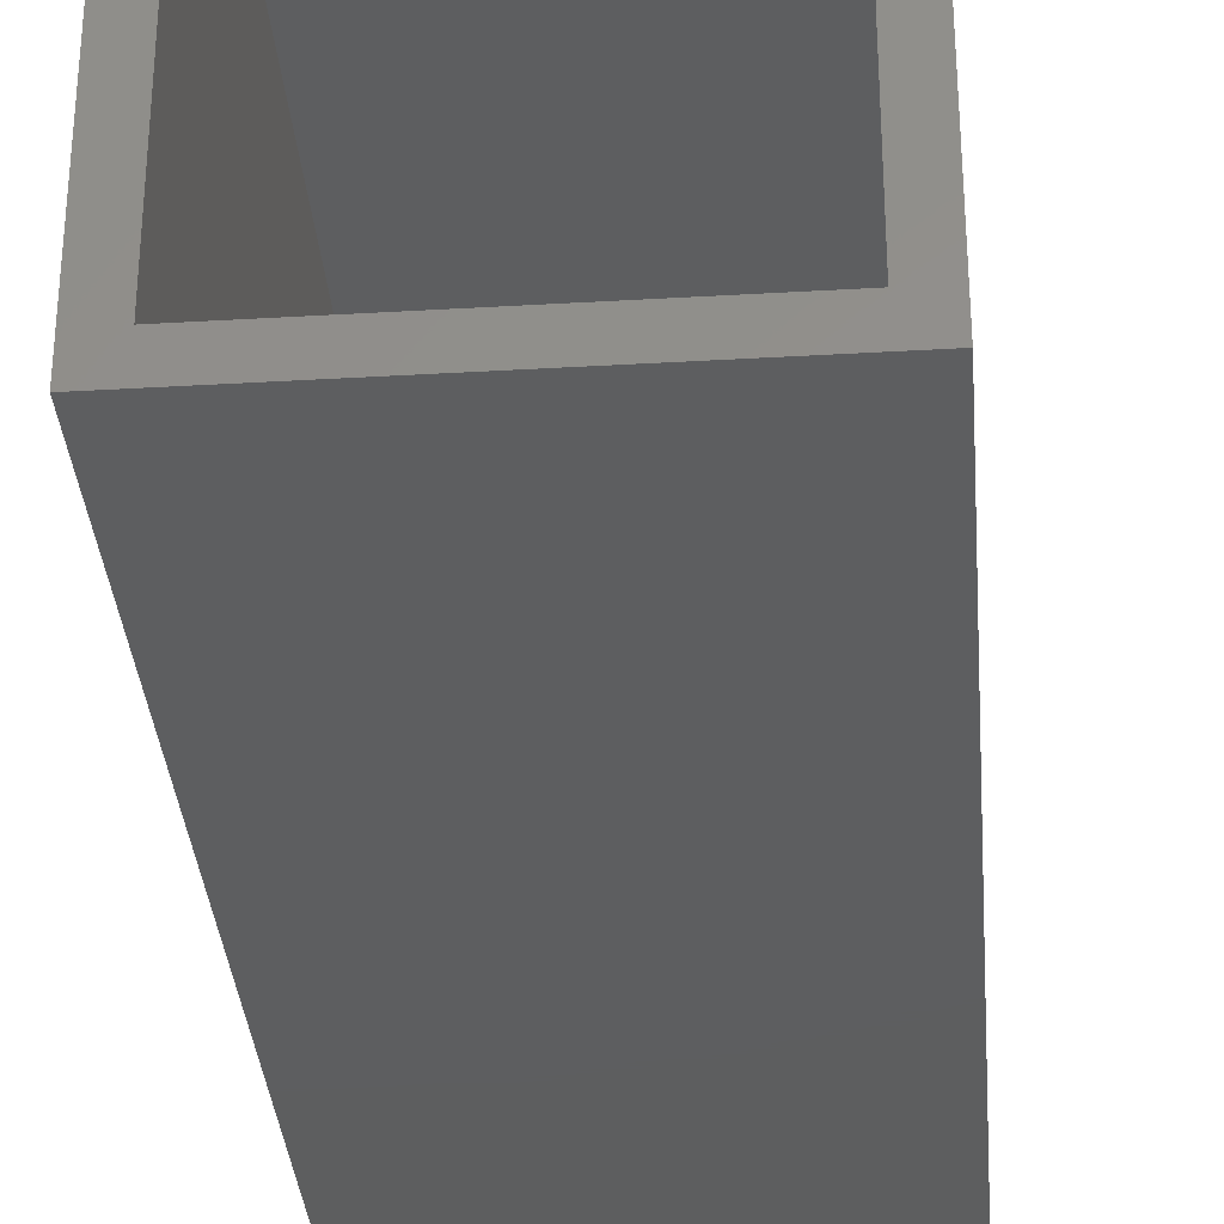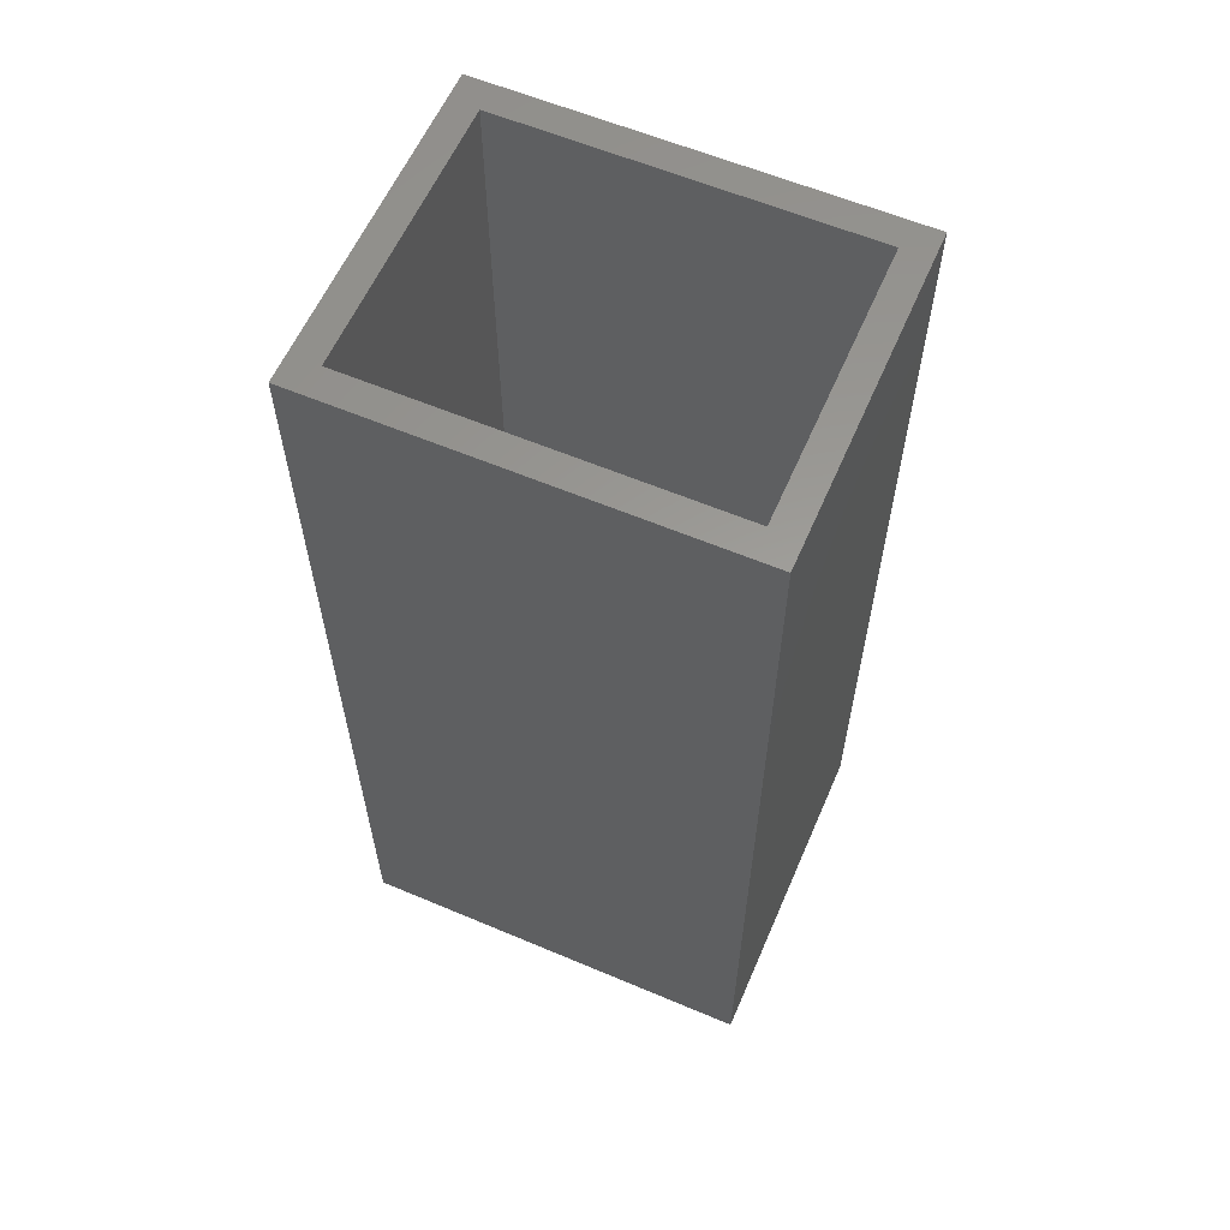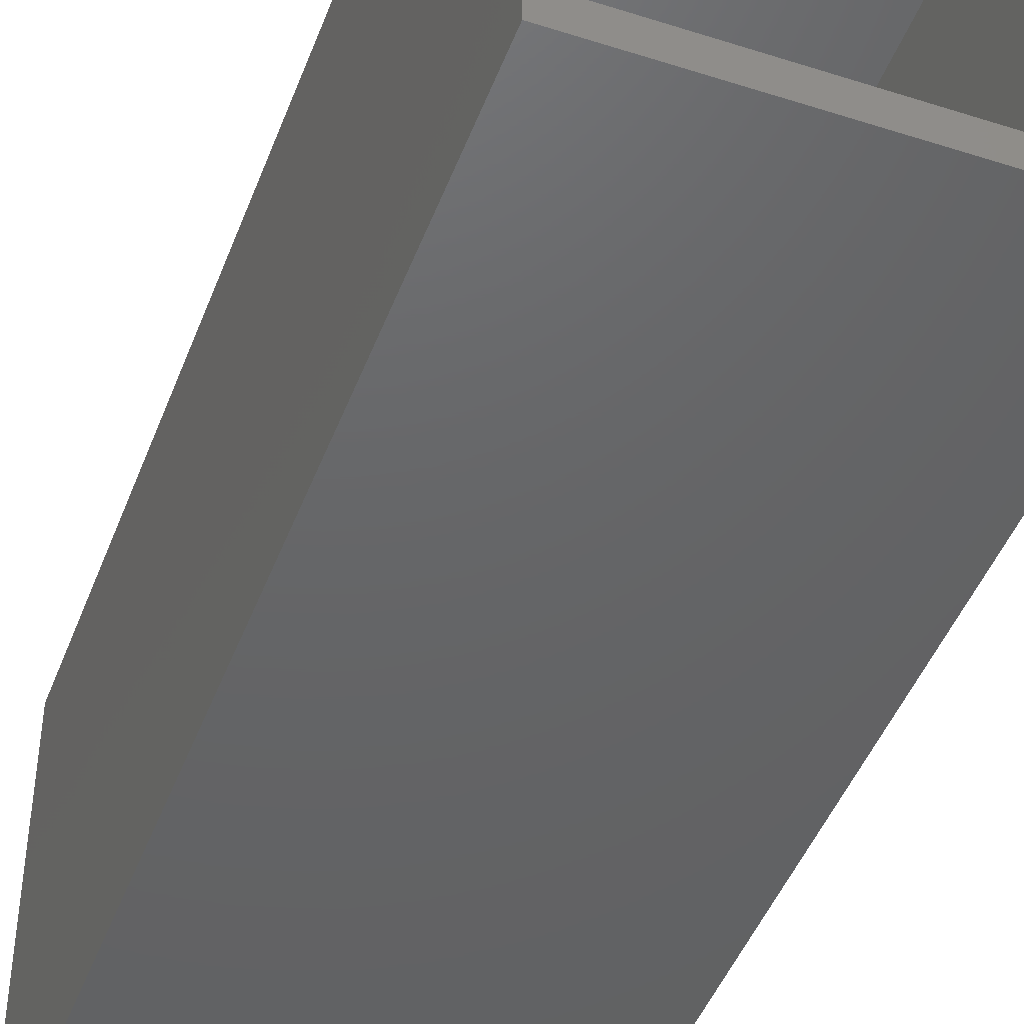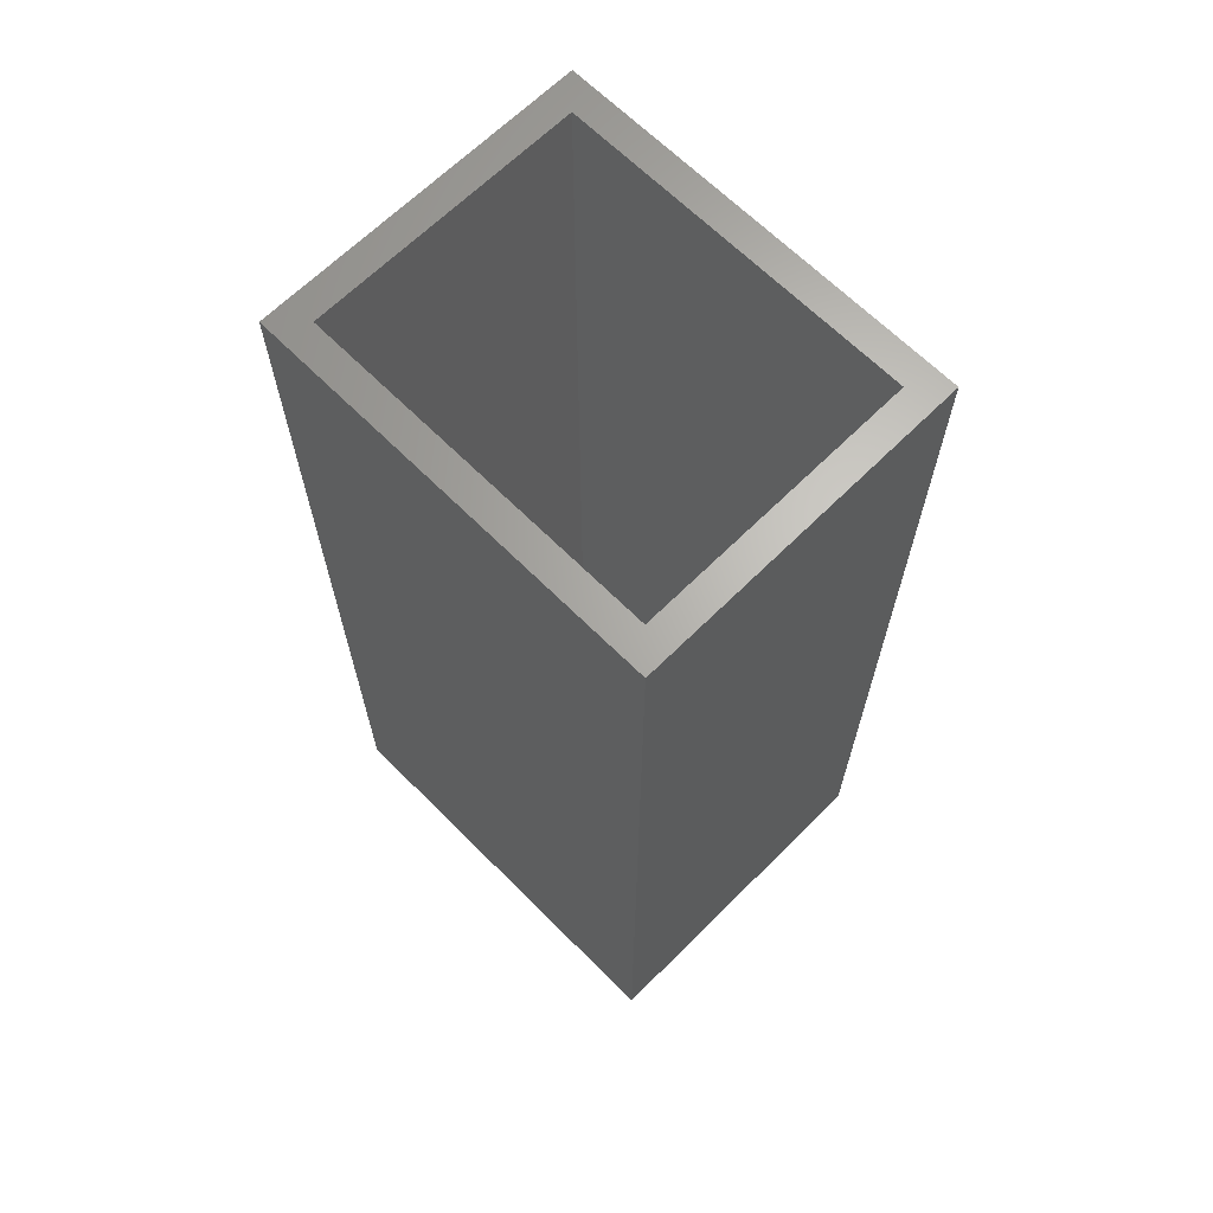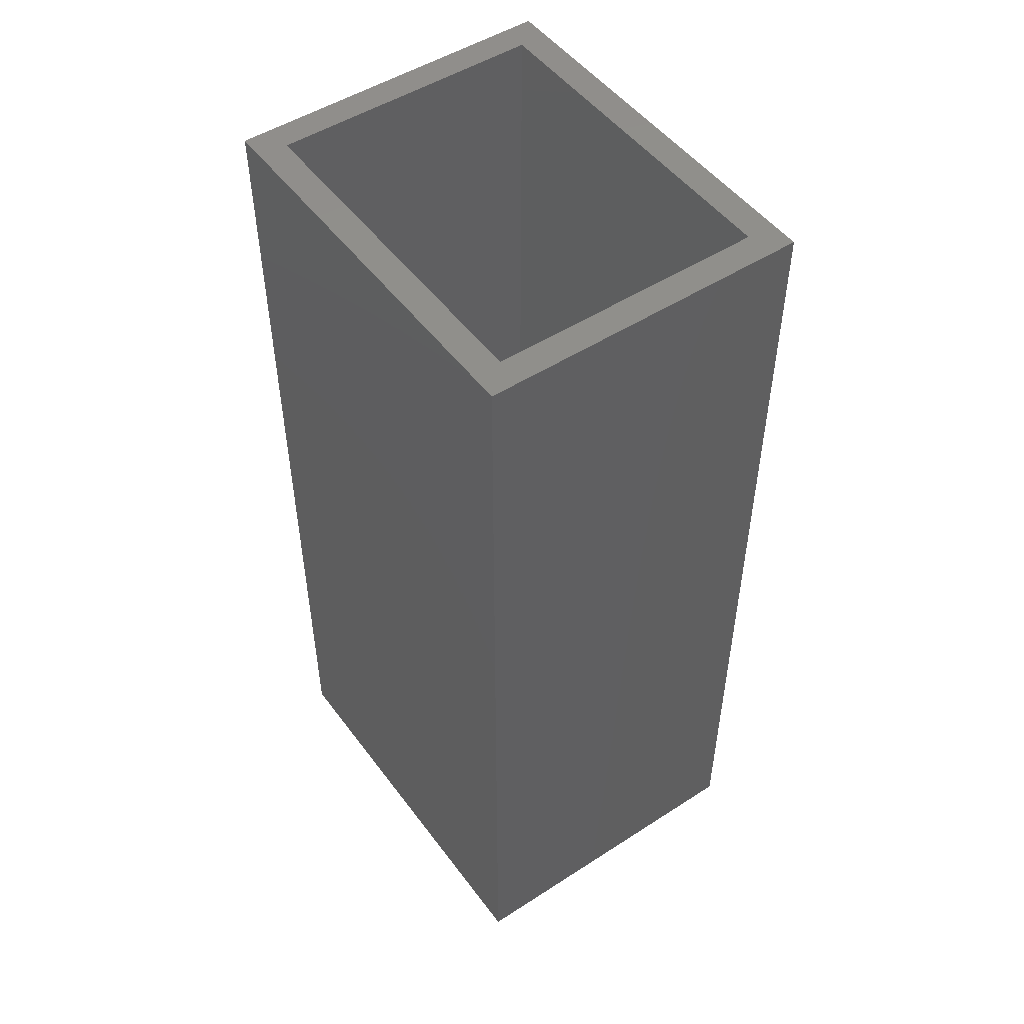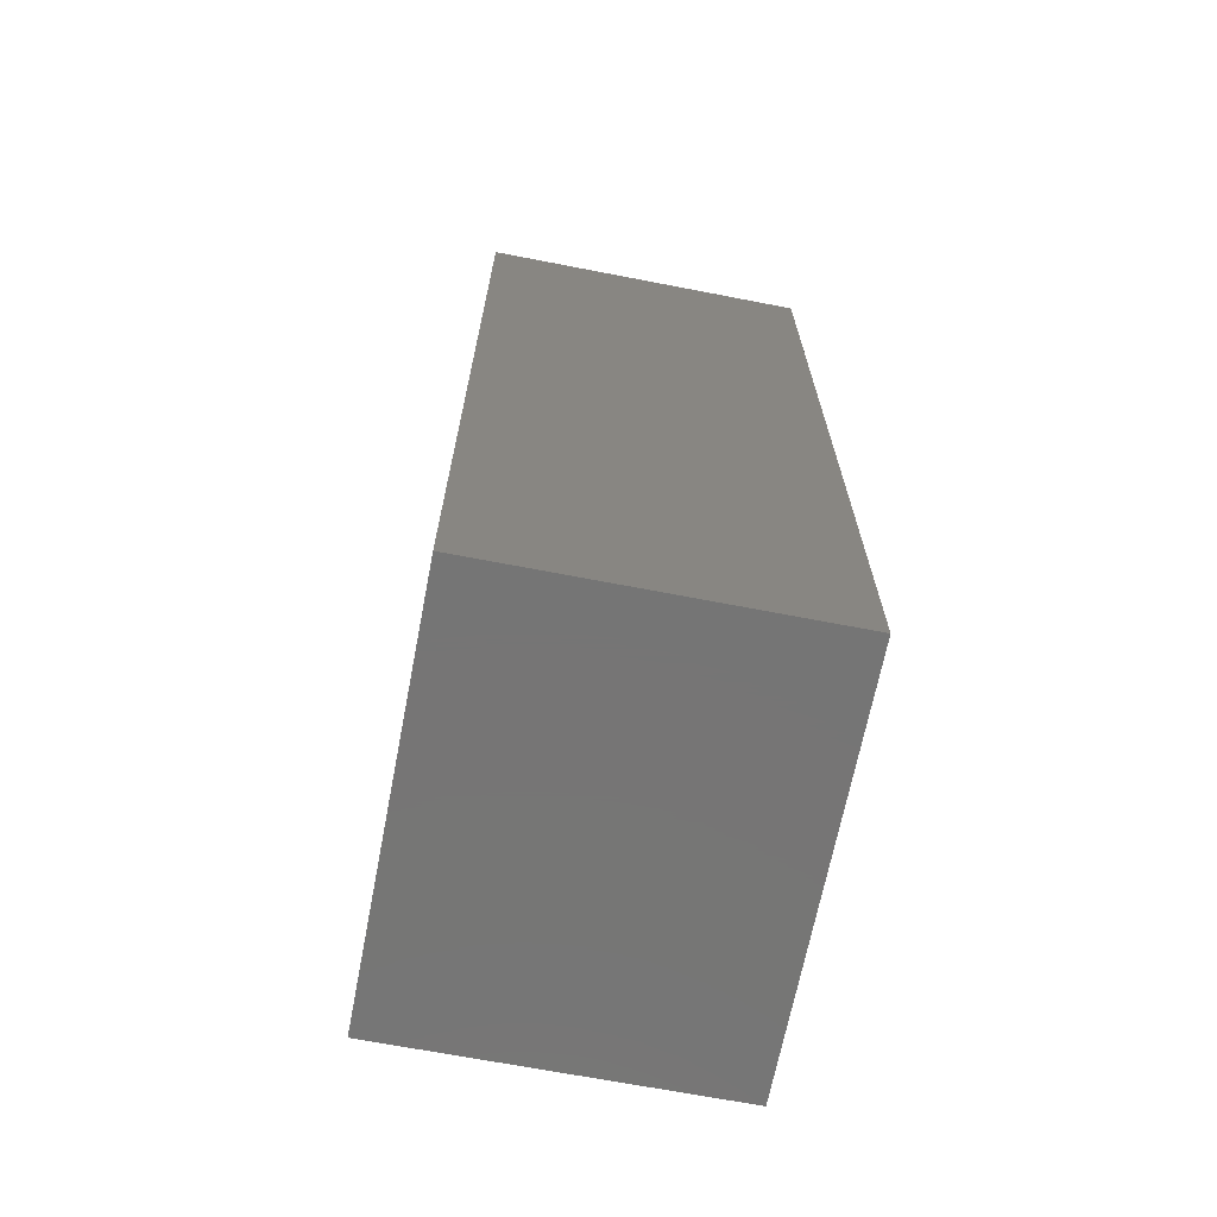
<metadata>
{"format":"stl","ext":"stl","renderer":"f3d","projection":"perspective","resolution":1024,"background":"white","views":[{"elev":-33.8,"azim":-175.4,"up":"+Z"},{"elev":60.0,"azim":-66.6,"up":"+Y"},{"elev":-46.0,"azim":159.8,"up":"+Z"},{"elev":65.9,"azim":135.1,"up":"+Y"},{"elev":50.0,"azim":-35.3,"up":"+Y"},{"elev":-67.8,"azim":169.0,"up":"+Y"}]}
</metadata>
<code>
# stl→obj: 16 verts, 28 faces
v -0.2656 0.75 0
v -0.2188 0.75 0.04688
v 0.2712 0.75 0
v 0.2243 0.75 0.04688
v 0.2712 0.75 0.6641
v 0.2243 0.75 0.6172
v -0.2656 0.75 0.6641
v -0.2188 0.75 0.6172
v 0.2243 -0.7031 0.6172
v 0.2243 -0.7031 0.04688
v -0.2188 -0.7031 0.6172
v -0.2188 -0.7031 0.04688
v -0.2656 -0.75 0.6641
v 0.2712 -0.75 0.6641
v -0.2656 -0.75 0
v 0.2712 -0.75 0
f 1 2 3
f 3 2 4
f 3 4 5
f 5 4 6
f 5 6 7
f 7 6 8
f 7 8 1
f 1 8 2
f 9 6 10
f 10 6 4
f 8 11 2
f 2 11 12
f 12 10 2
f 2 10 4
f 11 8 9
f 9 8 6
f 12 11 10
f 10 11 9
f 13 14 7
f 7 14 5
f 15 1 16
f 16 1 3
f 7 1 13
f 13 1 15
f 14 16 5
f 5 16 3
f 15 16 13
f 13 16 14

</code>
